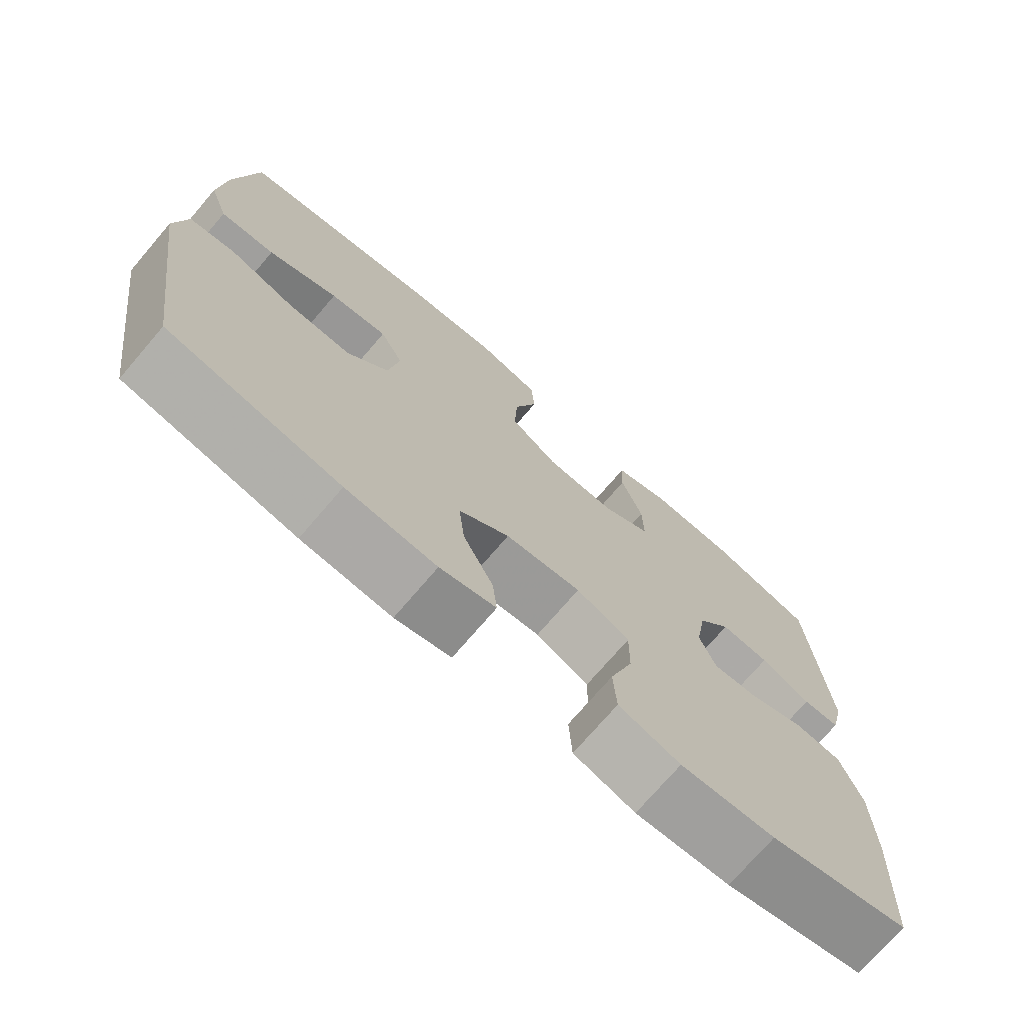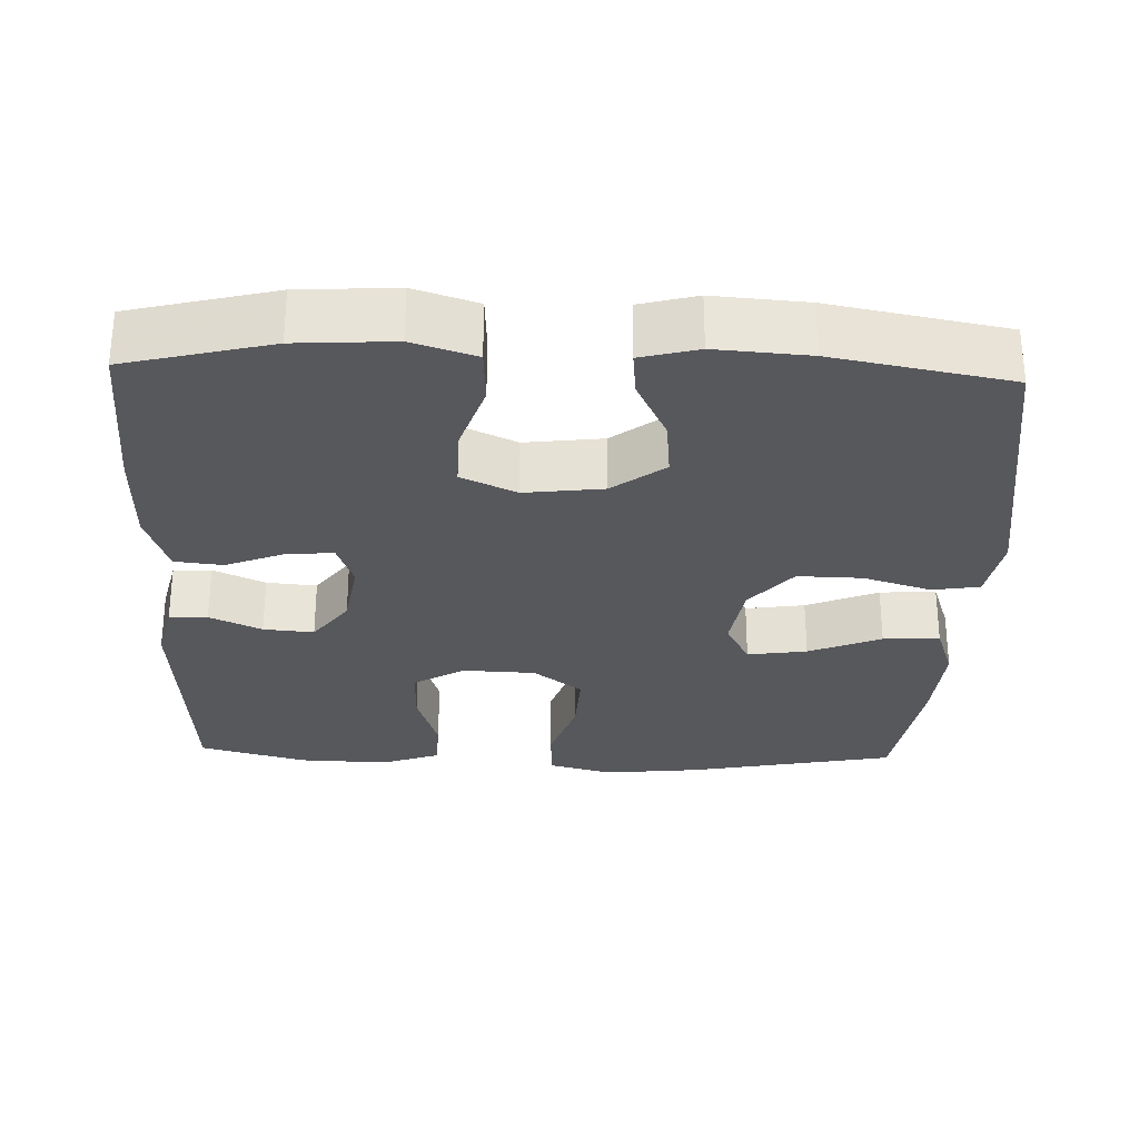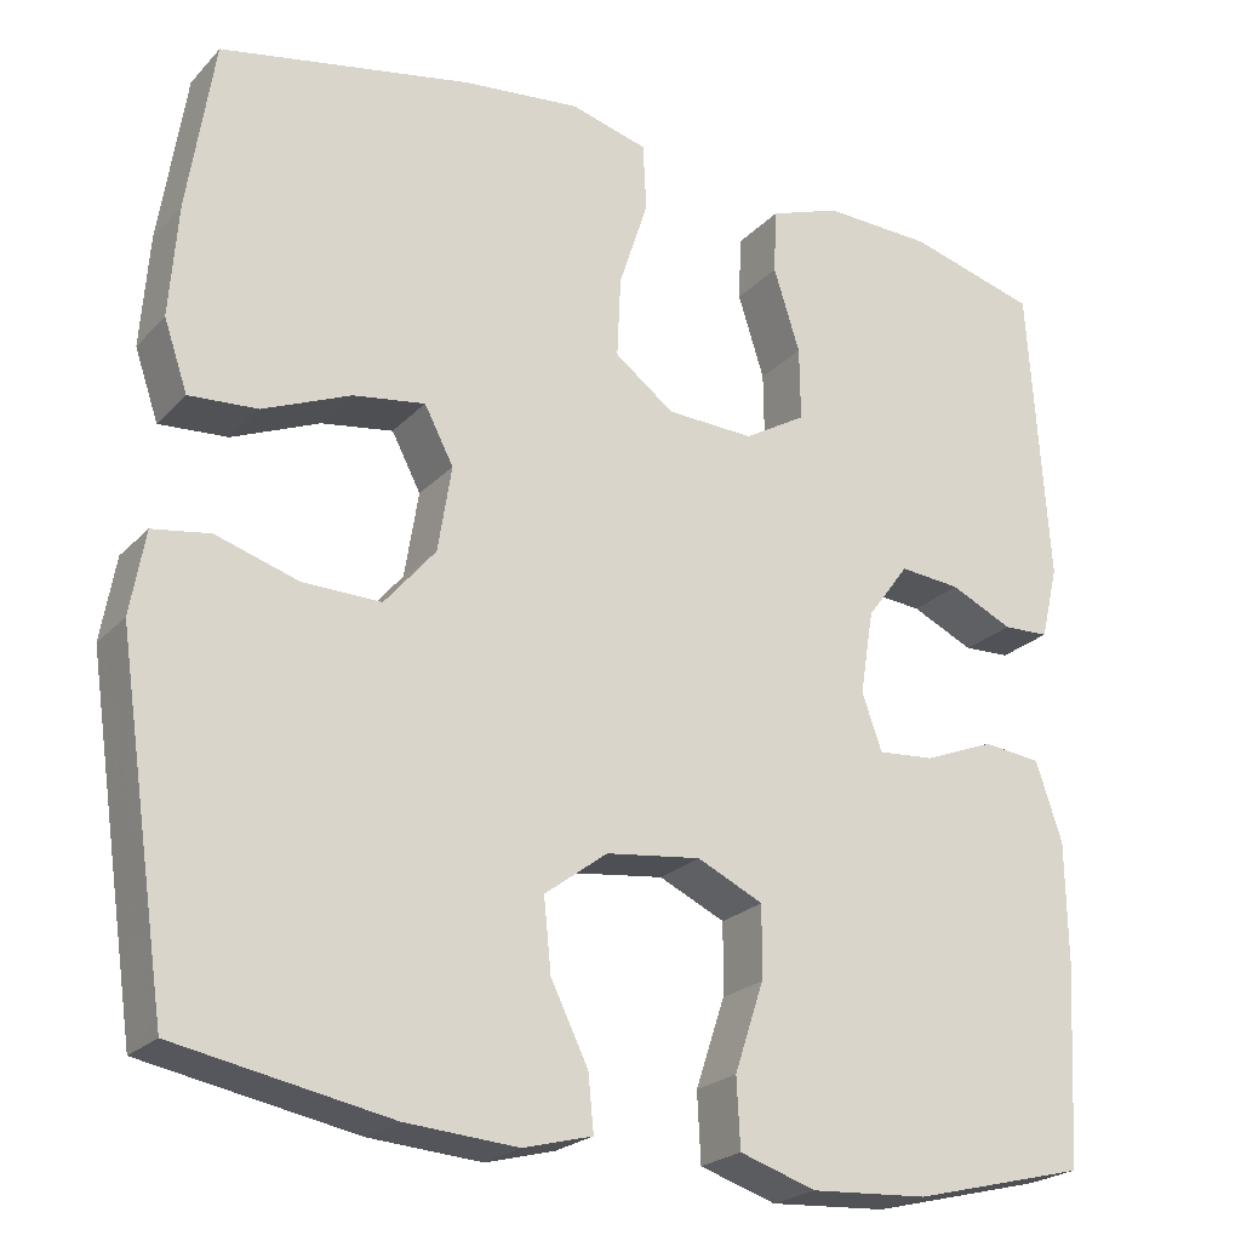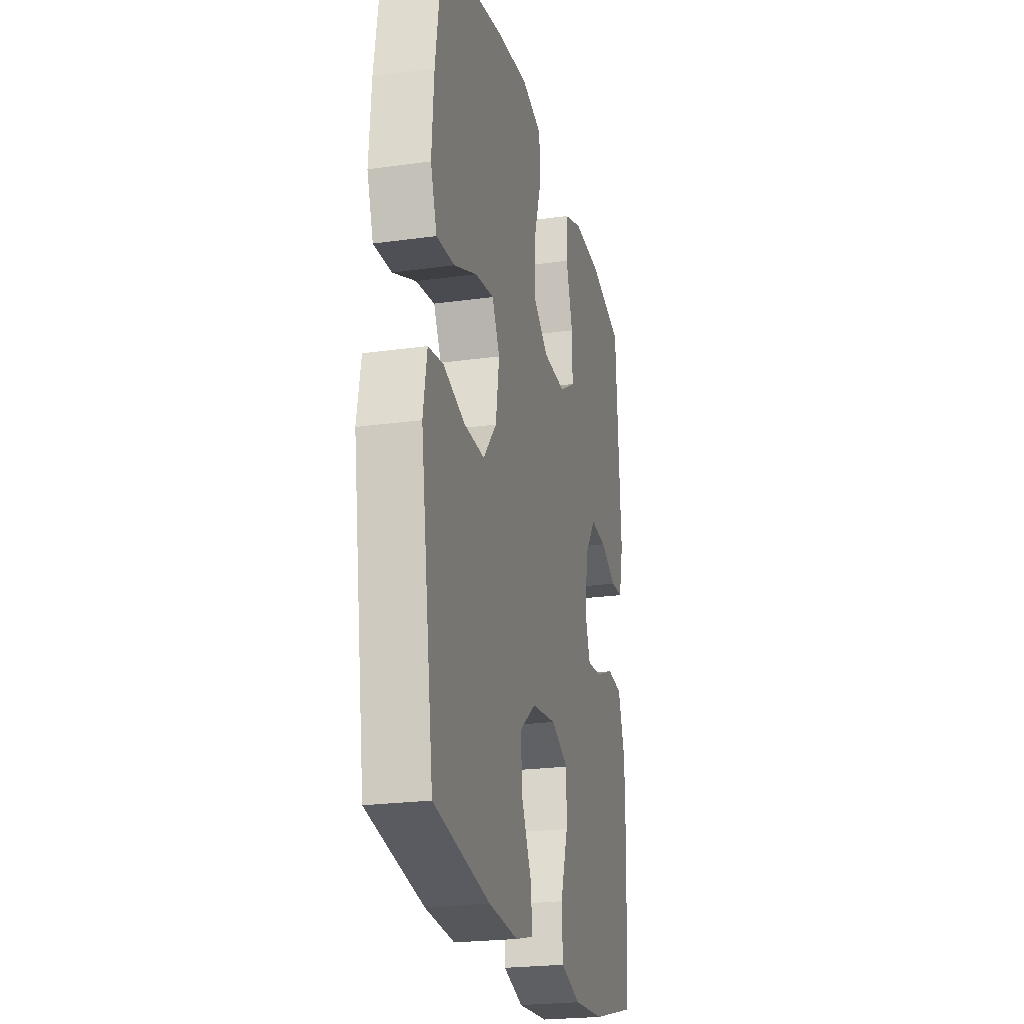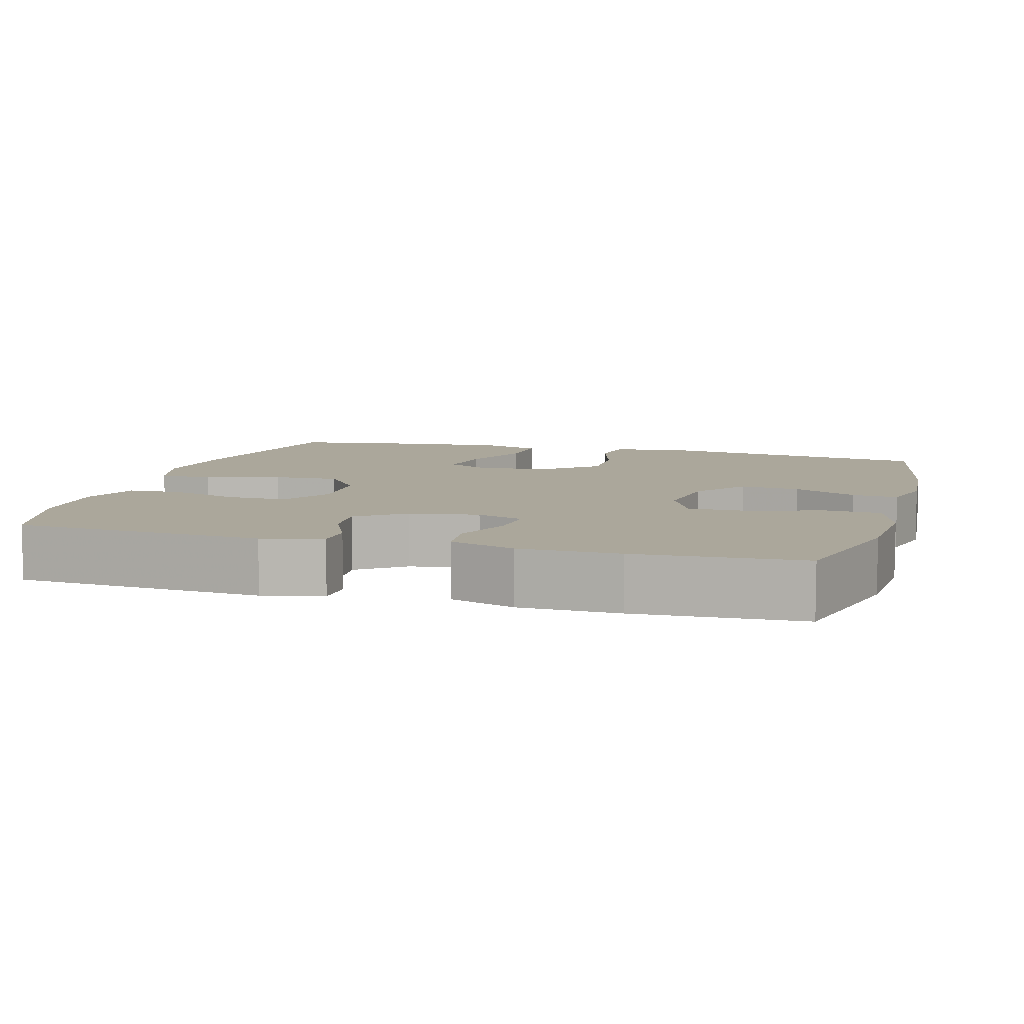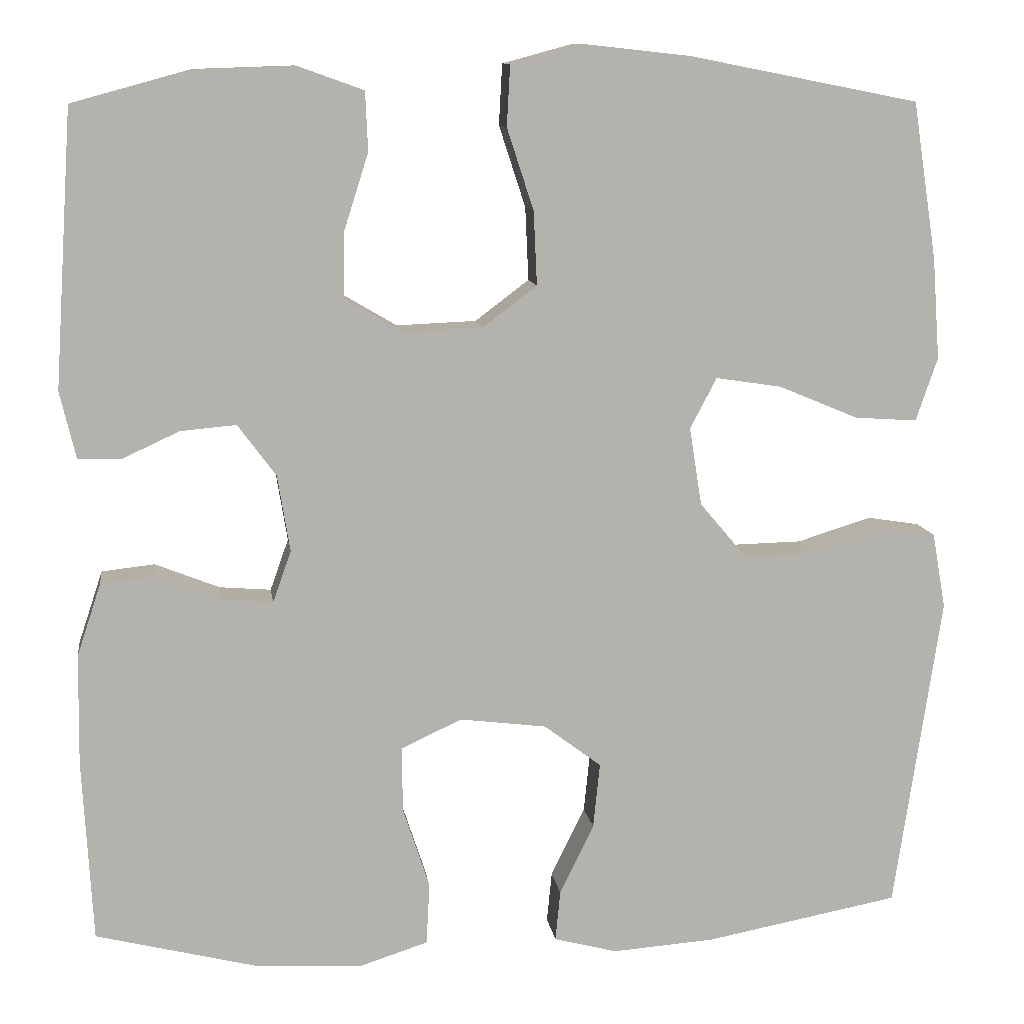
<metadata>
{"format":"obj","ext":"obj","renderer":"f3d","projection":"perspective","resolution":1024,"background":"white","views":[{"elev":-73.5,"azim":-40.6,"up":"+Z"},{"elev":-28.8,"azim":178.0,"up":"+Y"},{"elev":-22.9,"azim":-31.1,"up":"+Z"},{"elev":-23.1,"azim":-76.7,"up":"+Z"},{"elev":8.1,"azim":106.0,"up":"+Y"},{"elev":10.8,"azim":172.1,"up":"+Z"}]}
</metadata>
<code>
v 0.5 0.07 0.5
v 0.522 0.07 0.17
v 0.503 0.07 0.09
v 0.452 0.07 0.088
v 0.383 0.07 0.12
v 0.316 0.07 0.126
v 0.27 0.07 0.064
v 0.255 0.07 -0.028
v 0.277 0.07 -0.09
v 0.339 0.07 -0.085
v 0.417 0.07 -0.054
v 0.481 0.07 -0.061
v 0.51 0.07 -0.148
v 0.512 0.07 -0.28
v 0.5 0.07 -0.5
v 0.308 0.07 -0.548
v 0.179 0.07 -0.556
v 0.095 0.07 -0.529
v 0.091 0.07 -0.454
v 0.123 0.07 -0.357
v 0.124 0.07 -0.278
v 0.051 0.07 -0.244
v -0.053 0.07 -0.257
v -0.122 0.07 -0.309
v -0.114 0.07 -0.388
v -0.073 0.07 -0.472
v -0.067 0.07 -0.533
v -0.143 0.07 -0.553
v -0.266 0.07 -0.544
v -0.5 0.07 -0.5
v -0.556 0.07 -0.121
v -0.54 0.07 -0.03
v -0.477 0.07 -0.02
v -0.387 0.07 -0.048
v -0.301 0.07 -0.05
v -0.245 0.07 0.016
v -0.23 0.07 0.11
v -0.262 0.07 0.171
v -0.341 0.07 0.159
v -0.437 0.07 0.119
v -0.512 0.07 0.114
v -0.538 0.07 0.19
v -0.529 0.07 0.312
v -0.5 0.07 0.5
v -0.224 0.07 0.554
v -0.095 0.07 0.568
v -0.01 0.07 0.545
v -0.006 0.07 0.472
v -0.038 0.07 0.374
v -0.042 0.07 0.286
v 0.023 0.07 0.237
v 0.119 0.07 0.233
v 0.187 0.07 0.273
v 0.186 0.07 0.353
v 0.157 0.07 0.444
v 0.16 0.07 0.515
v 0.238 0.07 0.543
v 0.358 0.07 0.539
v 0.5 0 0.5
v 0.522 0 0.17
v 0.503 0 0.09
v 0.452 0 0.088
v 0.383 0 0.12
v 0.316 0 0.126
v 0.27 0 0.064
v 0.255 0 -0.028
v 0.277 0 -0.09
v 0.339 0 -0.085
v 0.417 0 -0.054
v 0.481 0 -0.061
v 0.51 0 -0.148
v 0.512 0 -0.28
v 0.5 0 -0.5
v 0.308 0 -0.548
v 0.179 0 -0.556
v 0.095 0 -0.529
v 0.091 0 -0.454
v 0.123 0 -0.357
v 0.124 0 -0.278
v 0.051 0 -0.244
v -0.053 0 -0.257
v -0.122 0 -0.309
v -0.114 0 -0.388
v -0.073 0 -0.472
v -0.067 0 -0.533
v -0.143 0 -0.553
v -0.266 0 -0.544
v -0.5 0 -0.5
v -0.556 0 -0.121
v -0.54 0 -0.03
v -0.477 0 -0.02
v -0.387 0 -0.048
v -0.301 0 -0.05
v -0.245 0 0.016
v -0.23 0 0.11
v -0.262 0 0.171
v -0.341 0 0.159
v -0.437 0 0.119
v -0.512 0 0.114
v -0.538 0 0.19
v -0.529 0 0.312
v -0.5 0 0.5
v -0.224 0 0.554
v -0.095 0 0.568
v -0.01 0 0.545
v -0.006 0 0.472
v -0.038 0 0.374
v -0.042 0 0.286
v 0.023 0 0.237
v 0.119 0 0.233
v 0.187 0 0.273
v 0.186 0 0.353
v 0.157 0 0.444
v 0.16 0 0.515
v 0.238 0 0.543
v 0.358 0 0.539
f 54 55 56 57
f 53 54 57 58
f 46 47 48 49
f 46 49 50
f 45 46 50
f 44 45 50
f 43 44 50 51
f 39 40 41 42
f 38 39 42 43
f 31 32 33 34
f 31 34 35
f 30 31 35
f 29 30 35 36
f 25 26 27 28
f 24 25 28 29
f 17 18 19 20
f 17 20 21
f 16 17 21
f 15 16 21
f 14 15 21
f 13 14 21 22
f 10 11 12 13
f 9 10 13 22
f 2 3 4 5
f 2 5 6
f 53 58 1 2
f 52 53 2 6
f 51 52 6 7
f 38 43 51 7
f 37 38 7 8
f 24 29 36 37
f 23 24 37
f 22 23 37
f 8 9 22 37
f 115 114 113 112
f 116 115 112 111
f 107 106 105 104
f 108 107 104
f 108 104 103
f 108 103 102
f 109 108 102 101
f 100 99 98 97
f 101 100 97 96
f 92 91 90 89
f 93 92 89
f 93 89 88
f 94 93 88 87
f 86 85 84 83
f 87 86 83 82
f 78 77 76 75
f 79 78 75
f 79 75 74
f 79 74 73
f 79 73 72
f 80 79 72 71
f 71 70 69 68
f 80 71 68 67
f 63 62 61 60
f 64 63 60
f 60 59 116 111
f 64 60 111 110
f 65 64 110 109
f 65 109 101 96
f 66 65 96 95
f 95 94 87 82
f 95 82 81
f 95 81 80
f 95 80 67 66
f 1 59 60 2
f 2 60 61 3
f 3 61 62 4
f 4 62 63 5
f 5 63 64 6
f 6 64 65 7
f 7 65 66 8
f 8 66 67 9
f 9 67 68 10
f 10 68 69 11
f 11 69 70 12
f 12 70 71 13
f 13 71 72 14
f 14 72 73 15
f 15 73 74 16
f 16 74 75 17
f 17 75 76 18
f 18 76 77 19
f 19 77 78 20
f 20 78 79 21
f 21 79 80 22
f 22 80 81 23
f 23 81 82 24
f 24 82 83 25
f 25 83 84 26
f 26 84 85 27
f 27 85 86 28
f 28 86 87 29
f 29 87 88 30
f 30 88 89 31
f 31 89 90 32
f 32 90 91 33
f 33 91 92 34
f 34 92 93 35
f 35 93 94 36
f 36 94 95 37
f 37 95 96 38
f 38 96 97 39
f 39 97 98 40
f 40 98 99 41
f 41 99 100 42
f 42 100 101 43
f 43 101 102 44
f 44 102 103 45
f 45 103 104 46
f 46 104 105 47
f 47 105 106 48
f 48 106 107 49
f 49 107 108 50
f 50 108 109 51
f 51 109 110 52
f 52 110 111 53
f 53 111 112 54
f 54 112 113 55
f 55 113 114 56
f 56 114 115 57
f 57 115 116 58
f 58 116 59 1

</code>
